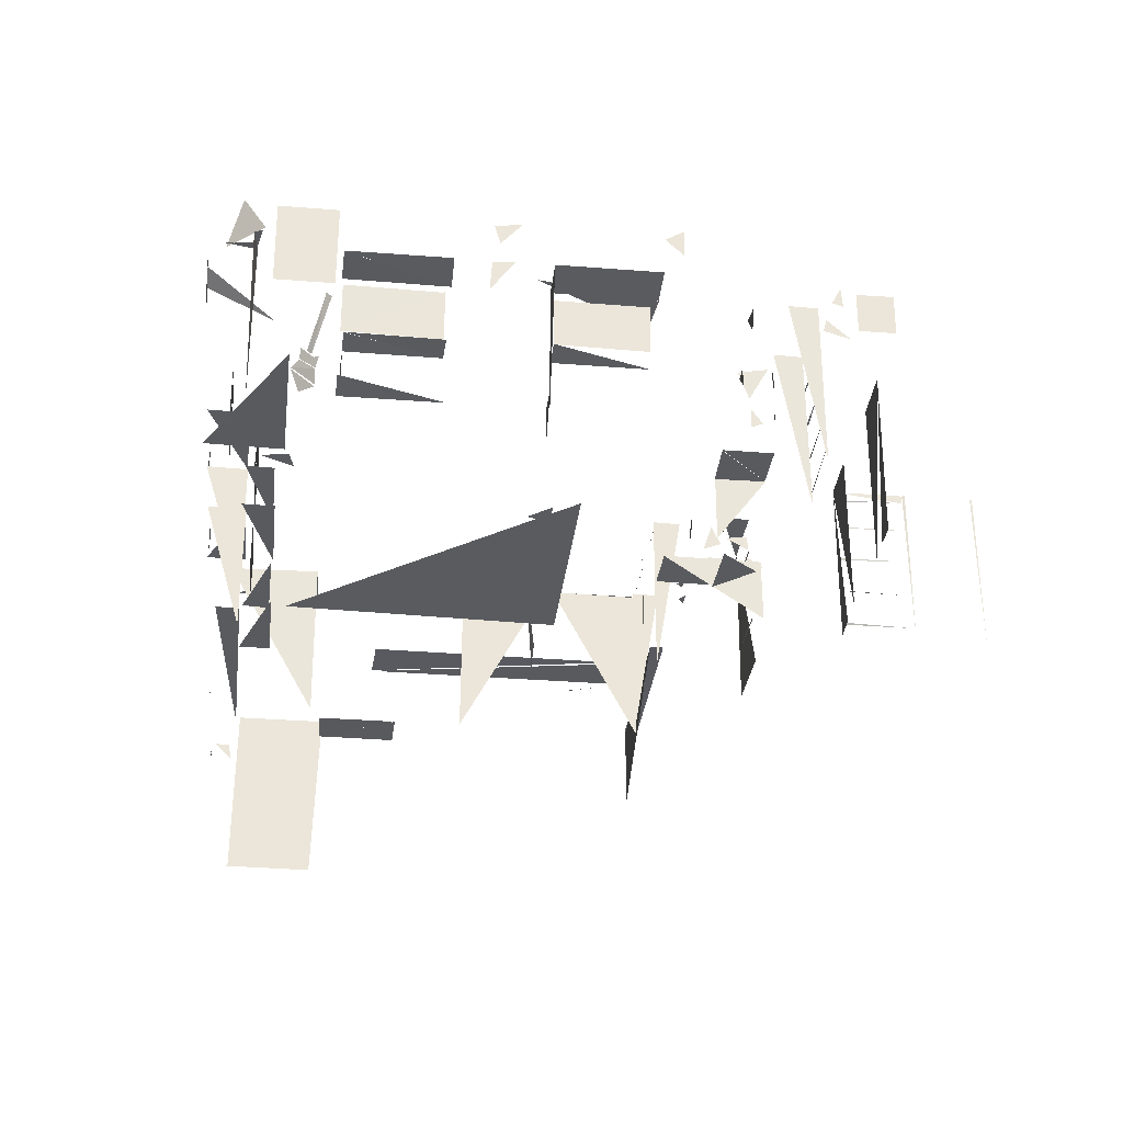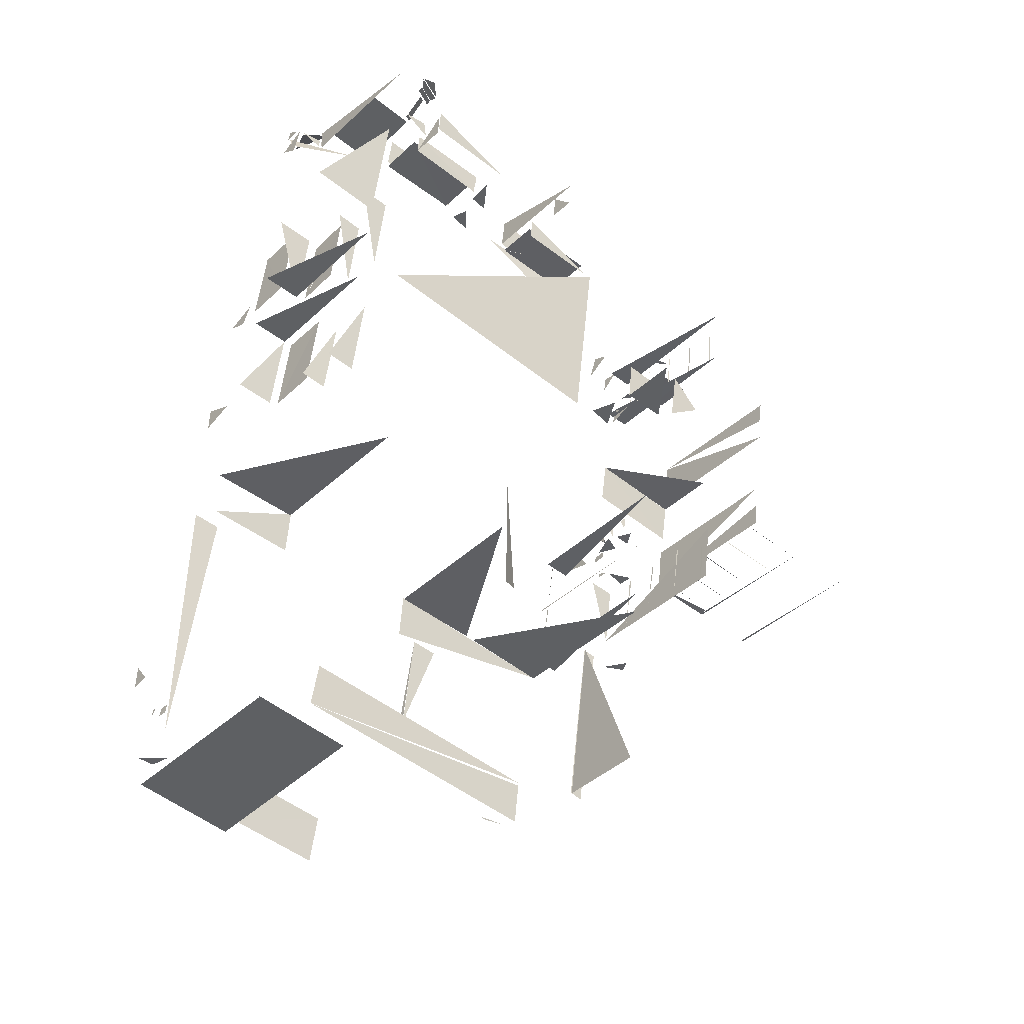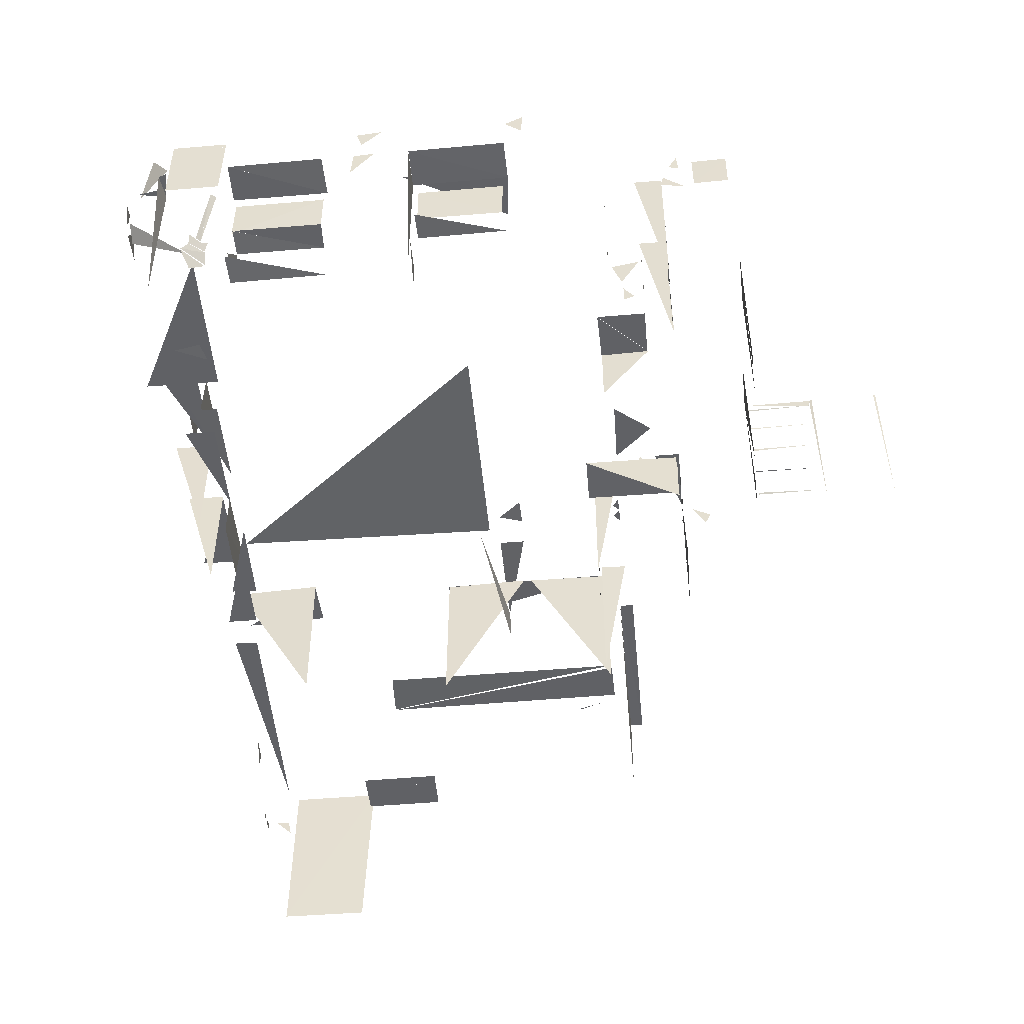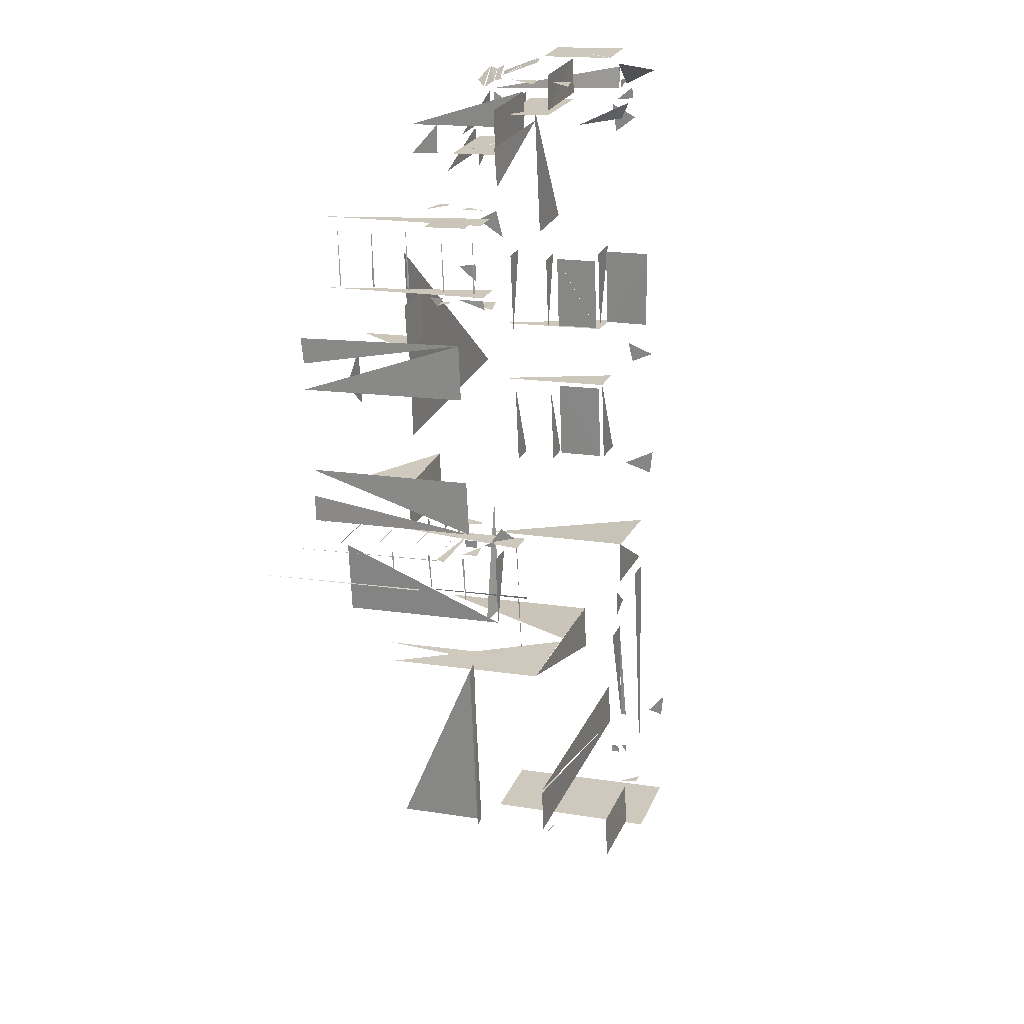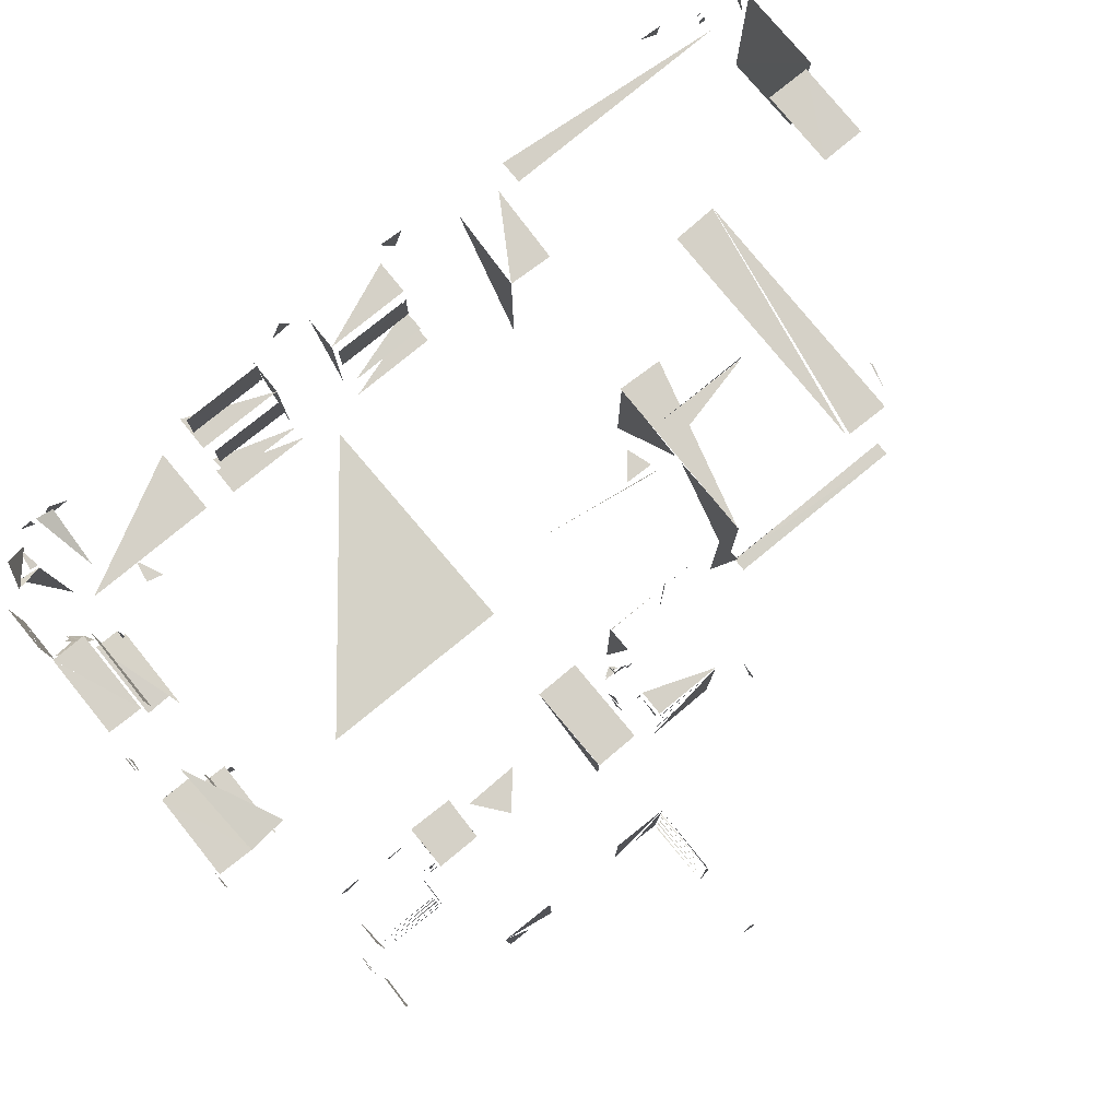
<metadata>
{"format":"obj","ext":"obj","renderer":"f3d","projection":"perspective","resolution":1024,"background":"white","views":[{"elev":-31.7,"azim":0.4,"up":"+Y"},{"elev":-38.3,"azim":-40.3,"up":"+Z"},{"elev":-50.3,"azim":12.5,"up":"+Y"},{"elev":15.6,"azim":108.8,"up":"+Z"},{"elev":79.1,"azim":57.9,"up":"+Y"}]}
</metadata>
<code>
v -2.204 1.746 3.636
v -2.232 1.651 3.432
v -1.563 1.278 3.399
v -2.206 1.529 3.613
v -2.226 1.829 3.453
v -2.252 1.572 3.263
v -2.178 1.797 3.834
v -2.193 1.812 3.694
v -2.197 1.603 3.68
v -1.391 -0.003536 3.043
v -1.667 -0.006093 3.028
v -1.365 -0.007188 2.838
v -1.465 1.019 4.37
v -0.8956 1.878 4.3
v -1.469 1.875 4.373
v -0.8989 1.879 4.296
v -0.9027 1.022 4.297
v -1.468 1.018 4.371
v 0.1267 1.41 3.739
v -0.8395 1.412 4.283
v -0.8936 1.413 3.867
v -0.8387 1.413 4.284
v 0.1719 1.417 4.161
v 0.1258 1.409 3.737
v 0.05113 0.7903 3.452
v -0.8542 0.7984 3.856
v -0.8907 0.7888 3.571
v -0.8534 0.7997 3.858
v 0.04625 0.7941 3.446
v 0.09308 0.7903 3.743
v -0.8684 0.379 3.855
v -0.8888 0.3688 3.557
v -0.8897 0.7855 3.563
v 0.0913 0.3057 3.417
v -0.894 0.3144 3.861
v -0.9262 0.3034 3.537
v 2.08 1.413 3.505
v 1.052 1.419 3.628
v 1.106 1.424 4.046
v 2.08 1.408 3.507
v 0.9309 1.516 3.706
v 1.979 1.406 3.052
v 1.105 1.423 4.047
v 2.123 1.422 3.927
v 2.076 1.414 3.503
v 1.085 0.8296 3.62
v 1.054 0.8243 3.326
v 1.999 0.8222 3.216
v 1.049 0.01516 3.623
v 1.053 1.414 3.627
v 1.103 1.422 4.047
v 1.019 0.01758 3.287
v 1.016 0.3281 3.29
v 1.057 0.3338 3.624
v 2.31 1.641 3.907
v 2.323 1.926 3.906
v 2.136 1.811 3.928
v 3.012 1.553 2.837
v 2.987 1.824 2.649
v 3.025 1.761 2.94
v 2.938 1.298 2.301
v 2.919 1.49 2.132
v 2.943 1.488 2.331
v 0.5938 1.623 4.116
v 0.7978 1.865 4.089
v 0.5361 1.83 4.124
v 3.027 1.406 1.914
v 3.227 1.78 1.891
v 2.922 1.722 1.924
v 2.665 0.0004578 0.5984
v 3.1 0.001485 0.8947
v 2.761 0.001311 1.239
v 2.668 1.242 -0.6556
v 2.763 1.528 -0.6704
v 2.858 1.318 -0.6822
v 2.54 1.525 -0.9586
v 2.554 1.805 -0.8821
v 2.563 1.654 -0.7822
v 2.147 0.008661 -0.9882
v 2.145 1.804 -0.997
v 2.435 1.8 -1.036
v 2.137 1.684 -1.026
v 2.047 1.697 -1.743
v 2.142 1.697 -1.025
v 1.946 1.699 -2.497
v 2.039 1.682 -1.778
v 2.039 1.696 -1.778
v 1.937 0.01034 -2.535
v 1.943 1.801 -2.529
v 2.229 1.797 -2.572
v 1.013 1.88 -2.621
v 1.96 1.881 -2.753
v 1.961 0.08142 -2.757
v -0.03204 0.08868 -2.514
v -0.02253 1.884 -2.512
v 0.9239 1.884 -2.605
v -1.672 0.07961 -2.115
v -2.659 1.876 -2.05
v -1.682 1.87 -2.126
v -2.817 1.6 -1.301
v -2.794 1.985 -1.118
v -2.83 1.94 -1.417
v -2.245 1.421 -0.1112
v -2.373 1.415 -1.127
v -2.786 1.422 -1.077
v -1.948 0.7988 -0.1884
v -2.073 0.7967 -1.127
v -2.36 0.8043 -1.084
v -1.914 0.3113 -0.152
v -2.043 0.3119 -1.172
v -2.367 0.3136 -1.13
v -2.163 0.8452 -0.1421
v -2.166 1.395 -0.1424
v -2.28 1.395 -1.099
v -2.164 0.8498 -0.141
v -2.283 0.8441 -1.095
v -2.279 1.395 -1.097
v -2.601 1.676 0.4149
v -2.617 1.998 0.2792
v -2.633 1.729 0.163
v -2.204 2.02 1.686
v -2.331 1.993 0.7287
v -2.33 1.45 0.7368
v -2.208 2.021 1.689
v -2.206 1.466 1.694
v -2.326 1.457 0.7412
v -2.023 1.395 0.7029
v -1.915 1.401 1.607
v -1.924 0.8846 1.609
v -2.021 1.393 0.7051
v -2.031 0.8737 0.7049
v -1.926 0.8809 1.612
v -1.836 0.7902 0.6759
v -2.013 0.7966 1.66
v -1.722 0.7959 1.614
v -2.136 1.413 0.6715
v -2.01 1.417 1.692
v -2.429 1.422 1.743
v -1.81 0.3143 0.6388
v -1.688 0.3145 1.658
v -2.011 0.3161 1.699
v -2.139 0.0157 0.6689
v -2.136 1.412 0.6715
v -2.561 1.419 0.722
v -2.246 -0.001226 -0.1107
v -2.24 1.42 -0.1069
v -2.65 1.427 -0.05768
v 2.031 0.01223 -1.773
v 2.035 1.795 -1.769
v 2.041 1.797 -1.747
v 2.521 1.202 -1.046
v 2.525 1.345 -1.049
v 2.533 1.341 -0.9657
v 2.532 1.342 -0.9699
v 2.532 1.2 -0.9651
v 2.522 1.202 -1.046
v 2.443 1.077 -0.9225
v 2.459 1.158 -0.8476
v 2.466 1.094 -0.7693
v 2.551 1.151 -0.8502
v 2.467 1.159 -0.8455
v 2.381 1.077 -0.8249
v 2.44 0.9169 -0.9314
v 2.379 0.9187 -0.8534
v 2.45 0.9114 -0.7612
v 2.442 0.7122 -0.9288
v 2.389 0.7147 -0.8361
v 2.461 0.7128 -0.7625
v 3.192 0.7693 1.374
v 2.681 0.7675 1.424
v 2.734 0.7614 1.943
v 2.733 0.7667 1.945
v 3.188 0.773 1.377
v 3.252 0.7683 1.879
v 3.197 0.7713 1.372
v 2.686 0.7676 1.427
v 2.685 0.06654 1.429
v 3.242 0.08153 -0.1753
v 3.24 0.7775 -0.1826
v 2.211 0.7757 -0.04088
v 2.212 0.7737 -0.04074
v 3.167 0.7804 -0.6936
v 3.239 0.7782 -0.1856
v 3.173 0.7725 -0.6938
v 2.144 0.7715 -0.5541
v 2.215 0.7745 -0.04257
v 2.908 1.557 -0.8967
v 2.914 1.69 -0.8369
v 2.905 1.689 -0.8998
v 3.263 1.568 2.016
v 3.27 1.641 2.073
v 3.264 1.635 2.019
v 3.273 1.404 1.99
v 3.273 1.69 1.988
v 3.267 1.71 1.893
v 3.272 1.081 1.998
v 3.267 1.166 1.891
v 3.273 1.228 1.995
v 3.153 1.114 1.894
v 3.039 1.281 1.908
v 3.035 1.067 1.906
v 2.795 0.9683 -0.6766
v 2.719 1.14 -0.6666
v 2.888 1.135 -0.6926
v 3.099 1.802 -1.731
v 3.198 1.805 -0.9549
v 2.909 1.808 -0.918
v 3.201 0.01396 -0.9504
v 3.092 0.00988 -1.737
v 3.101 1.801 -1.728
v 3.095 0.08582 -1.701
v 3.095 0.1089 -1.7
v 3.18 0.1036 -0.9816
v 3.094 0.5662 -1.693
v 3.193 0.5485 -0.9837
v 3.187 0.5649 -0.9861
v 3.082 1.019 -1.686
v 3.19 0.9886 -0.9811
v 3.189 1.008 -0.9803
v 3.093 1.42 -1.7
v 3.189 1.399 -0.983
v 3.185 1.422 -0.9818
v 3.174 1.402 -0.9403
v 2.933 1.537 -0.9104
v 3.167 1.572 -0.9397
v 3.35 1.708 -2.004
v 3.208 1.978 -1.985
v 3.412 1.843 -2.01
v 4.153 0.02672 0.1774
v 4.148 1.805 0.1724
v 4.084 1.812 -0.4167
v 4.113 0.01792 -0.1286
v 4.083 0.01784 -0.4167
v 4.087 1.813 -0.4163
v 4.834 1.714 -0.4978
v 4.842 1.81 -0.5017
v 4.08 1.811 -0.4117
v 4.87 0.02043 -0.5067
v 4.871 1.812 -0.4953
v 4.84 1.81 -0.4993
v 5.622 0.01603 -0.5929
v 5.616 1.812 -0.5909
v 5.592 1.813 -0.585
v 4.111 1.684 -0.4035
v 4.831 1.713 -0.4919
v 4.112 1.695 -0.393
v 4.112 1.348 -0.4115
v 4.832 1.358 -0.4907
v 4.113 1.361 -0.4077
v 4.109 0.9398 -0.4127
v 4.827 0.9624 -0.4888
v 4.116 0.9594 -0.4039
v 4.108 0.5551 -0.414
v 4.828 0.5429 -0.4972
v 4.112 0.5545 -0.4023
v 4.119 0.1411 -0.4114
v 4.836 0.1434 -0.4974
v 4.115 0.157 -0.3968
v 4.292 0.009419 1.101
v 4.291 1.802 1.112
v 4.355 1.8 1.706
v 4.316 0.01963 1.394
v 4.346 0.001233 1.675
v 4.352 1.796 1.706
v 3.88 1.677 3.06
v 3.865 1.892 3.064
v 3.774 1.707 3.076
v 3.934 1.285 3.058
v 3.704 1.498 3.085
v 3.673 1.365 3.088
v 4.389 1.882 2.943
v 4.023 1.882 2.98
v 4.024 1.444 2.975
v 4.026 1.445 2.98
v 4.392 1.883 2.948
v 4.389 1.443 2.941
v 3.574 0.01234 2.097
v 3.565 1.794 2.079
v 3.273 1.802 2.113
v 3.656 0.007999 2.888
v 3.66 1.804 2.868
v 3.367 1.807 2.904
v 3.571 1.69 2.118
v 3.566 1.704 2.118
v 3.652 1.703 2.85
v 3.661 1.352 2.842
v 3.57 1.342 2.119
v 3.561 1.354 2.12
v 3.66 0.9466 2.844
v 3.575 0.9337 2.118
v 3.563 0.9521 2.121
v 3.661 0.5523 2.844
v 3.569 0.5471 2.125
v 3.572 0.5248 2.126
v 3.645 0.1492 2.833
v 3.57 0.154 2.125
v 3.574 0.14 2.122
v -1.709 -0.003326 0.2548
v 1.053 -0.005146 -0.1484
v 1.337 0.01611 2.145
v -1.377 0.7472 3.592
v -2.376 0.755 2.118
v -1.58 0.7537 2.01
v -1.624 1.781 4.137
v -1.71 1.761 4.129
v -1.713 1.775 3.867
v -1.739 1.777 3.866
v -1.741 1.77 3.967
v -2.002 1.78 3.952
v -1.831 2.186 4.09
v -1.999 1.774 3.896
v -1.597 1.78 4.176
v -1.717 0.07818 3.815
v -1.705 1.76 3.868
v -1.708 1.772 4.133
v -1.089 0.1627 3.886
v -1.28 0.1854 4.128
v -1.219 0.0439 3.967
v -1.077 0.3033 3.964
v -1.21 0.3028 4.109
v -1.279 0.192 4.125
v -1.283 0.1984 4.135
v -1.078 0.3035 3.963
v -1.086 0.1829 3.887
v -1.064 0.3902 3.986
v -1.199 0.4008 4.154
v -1.208 0.3083 4.112
v -1.047 0.4174 3.996
v -1.208 0.3088 4.109
v -1.08 0.3131 3.968
v -1.111 0.4152 4.037
v -0.9794 0.9305 4.274
v -1.148 0.4161 4.087
v -0.982 0.9345 4.272
v -0.9347 0.9341 4.22
v -1.109 0.4223 4.039
v -0.8911 0.8572 3.79
v 0.06936 1.389 3.676
v -0.8914 1.408 3.784
v 0.06638 1.398 3.679
v 0.063 0.8456 3.672
v -0.8866 0.863 3.789
v 1.997 0.8806 3.415
v 1.09 0.8937 3.524
v 1.09 1.41 3.528
v 1.093 1.408 3.524
v 2 1.403 3.418
v 1.996 0.8805 3.415
v 0.5007 1.075 4.128
v 0.7376 1.421 4.098
v 0.5225 1.402 4.125
v 0.7181 2.592 -2.097
v 1.017 2.595 -1.909
v 0.9857 2.591 -2.22
v 0.5106 2.526 -3.659
v 0.6462 2.533 -2.468
v 0.9434 2.531 -2.506
v 0.6445 2.53 -2.469
v 0.505 2.53 -3.67
v 0.5049 2.588 -3.674
v 2.023 1.158 -4.74
v 2.285 1.158 -2.667
v 2.135 1.161 -2.648
v 2.138 1.152 -2.642
v 1.873 1.152 -4.717
v 2.023 1.158 -4.741
v 1.874 0.166 -4.721
v 2.132 1.14 -2.638
v 1.881 1.145 -4.723
v -1.686 1.855 -2.127
v -1.724 1.857 -2.654
v -2.671 1.855 -2.576
v -0.07315 1.881 -3.031
v 1.952 1.885 -2.745
v -0.0317 1.88 -2.502
v -1.231 1.882 -4.472
v 1.721 1.887 -4.304
v -1.144 1.883 -3.946
v -3.029 1.8 -5.615
v -2.662 1.798 -2.832
v -2.94 1.808 -2.794
v -3.292 1.862 -5.048
v -3.264 2.077 -4.813
v -3.297 2.039 -5.093
v -3.134 1.515 -6.12
v -3.334 1.724 -6.1
v -3.172 1.711 -6.115
v -3.318 1.315 -5.667
v -3.319 1.405 -5.665
v -3.335 1.408 -5.759
v -3.332 1.41 -5.759
v -3.328 1.316 -5.759
v -3.319 1.313 -5.666
v -3.361 1.446 -5.665
v -3.358 1.505 -5.657
v -3.371 1.503 -5.755
v -2.008 2.121 -6.257
v -3.075 0.02852 -6.124
v -3.054 2.109 -6.112
v -3.087 0.02305 -6.122
v -2.078 0.02767 -6.264
v -2.01 2.116 -6.254
v -1.035 1.892 -5.83
v -1.982 1.887 -5.711
v -2.043 1.9 -6.237
v -2.045 1.9 -6.237
v -1.104 1.899 -6.354
v -1.035 1.892 -5.831
v 1.669 1.885 -4.838
v 1.722 1.885 -4.343
v -1.229 1.878 -4.478
v 1.168 1.867 -4.977
v 1.196 1.874 -4.992
v 1.492 1.886 -4.944
v 0.8022 1.017 -2.35
v 0.7695 0.8412 -2.558
v 0.7454 0.9323 -0.9706
f 1 2 3
f 4 5 6
f 7 8 9
f 10 11 12
f 13 14 15
f 16 17 18
f 19 20 21
f 22 23 24
f 25 26 27
f 28 29 30
f 31 32 33
f 34 35 36
f 37 38 39
f 40 41 42
f 43 44 45
f 46 47 48
f 49 50 51
f 52 53 54
f 55 56 57
f 58 59 60
f 61 62 63
f 64 65 66
f 67 68 69
f 70 71 72
f 73 74 75
f 76 77 78
f 79 80 81
f 82 83 84
f 85 86 87
f 88 89 90
f 91 92 93
f 94 95 96
f 97 98 99
f 100 101 102
f 103 104 105
f 106 107 108
f 109 110 111
f 112 113 114
f 115 116 117
f 118 119 120
f 121 122 123
f 124 125 126
f 127 128 129
f 130 131 132
f 133 134 135
f 136 137 138
f 139 140 141
f 142 143 144
f 145 146 147
f 148 149 150
f 151 152 153
f 154 155 156
f 157 158 159
f 160 161 162
f 163 164 165
f 166 167 168
f 169 170 171
f 172 173 174
f 175 176 177
f 178 179 180
f 181 182 183
f 184 185 186
f 187 188 189
f 190 191 192
f 193 194 195
f 196 197 198
f 199 200 201
f 202 203 204
f 205 206 207
f 208 209 210
f 211 212 213
f 214 215 216
f 217 218 219
f 220 221 222
f 223 224 225
f 226 227 228
f 229 230 231
f 232 233 234
f 235 236 237
f 238 239 240
f 241 242 243
f 244 245 246
f 247 248 249
f 250 251 252
f 253 254 255
f 256 257 258
f 259 260 261
f 262 263 264
f 265 266 267
f 268 269 270
f 271 272 273
f 274 275 276
f 277 278 279
f 280 281 282
f 283 284 285
f 286 287 288
f 289 290 291
f 292 293 294
f 295 296 297
f 298 299 300
f 301 302 303
f 304 305 306
f 307 308 309
f 310 311 312
f 313 314 315
f 316 317 318
f 319 320 321
f 322 323 324
f 325 326 327
f 328 329 330
f 331 332 333
f 334 335 336
f 337 338 339
f 340 341 342
f 343 344 345
f 346 347 348
f 349 350 351
f 352 353 354
f 355 356 357
f 358 359 360
f 361 362 363
f 364 365 366
f 367 368 369
f 370 371 372
f 373 374 375
f 376 377 378
f 379 380 381
f 382 383 384
f 385 386 387
f 388 389 390
f 391 392 393
f 394 395 396
f 397 398 399
f 400 401 402
f 403 404 405
f 406 407 408
f 409 410 411
f 412 413 414
f 415 416 417

</code>
